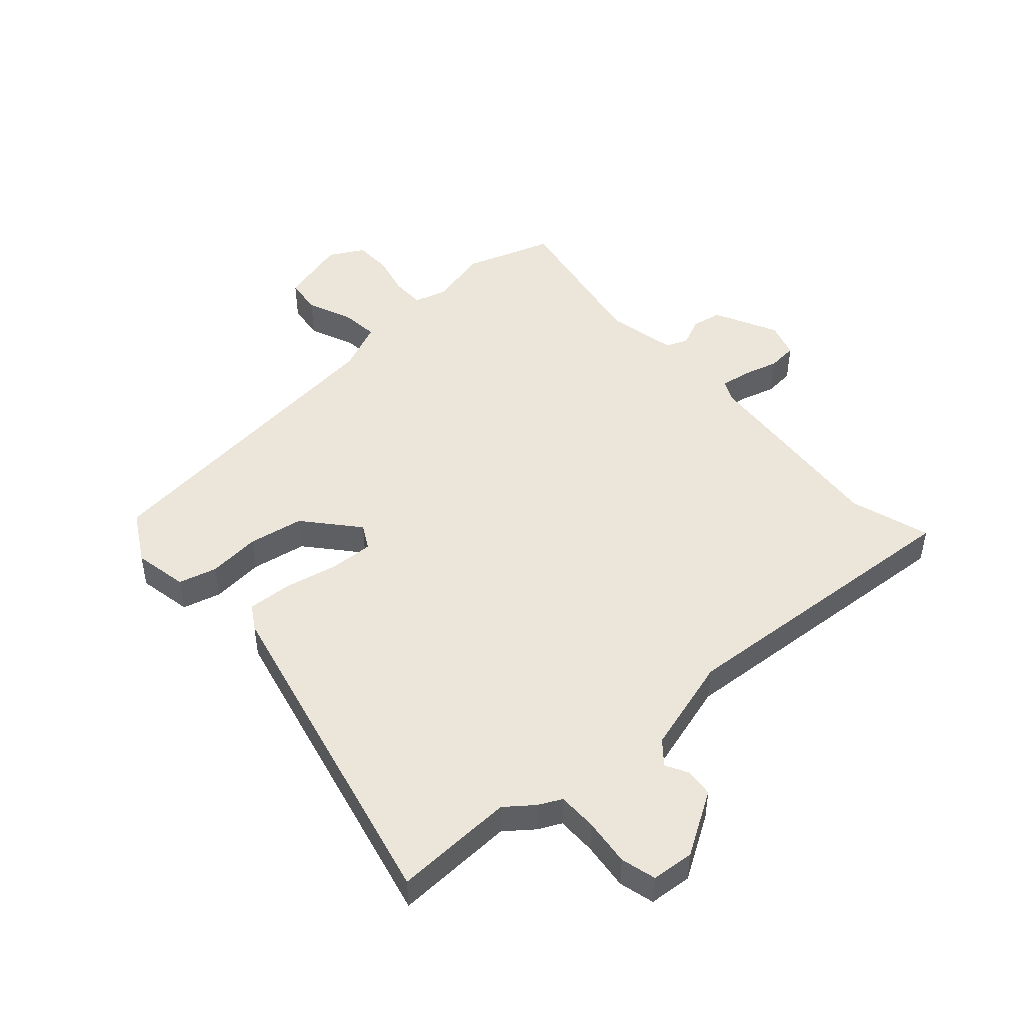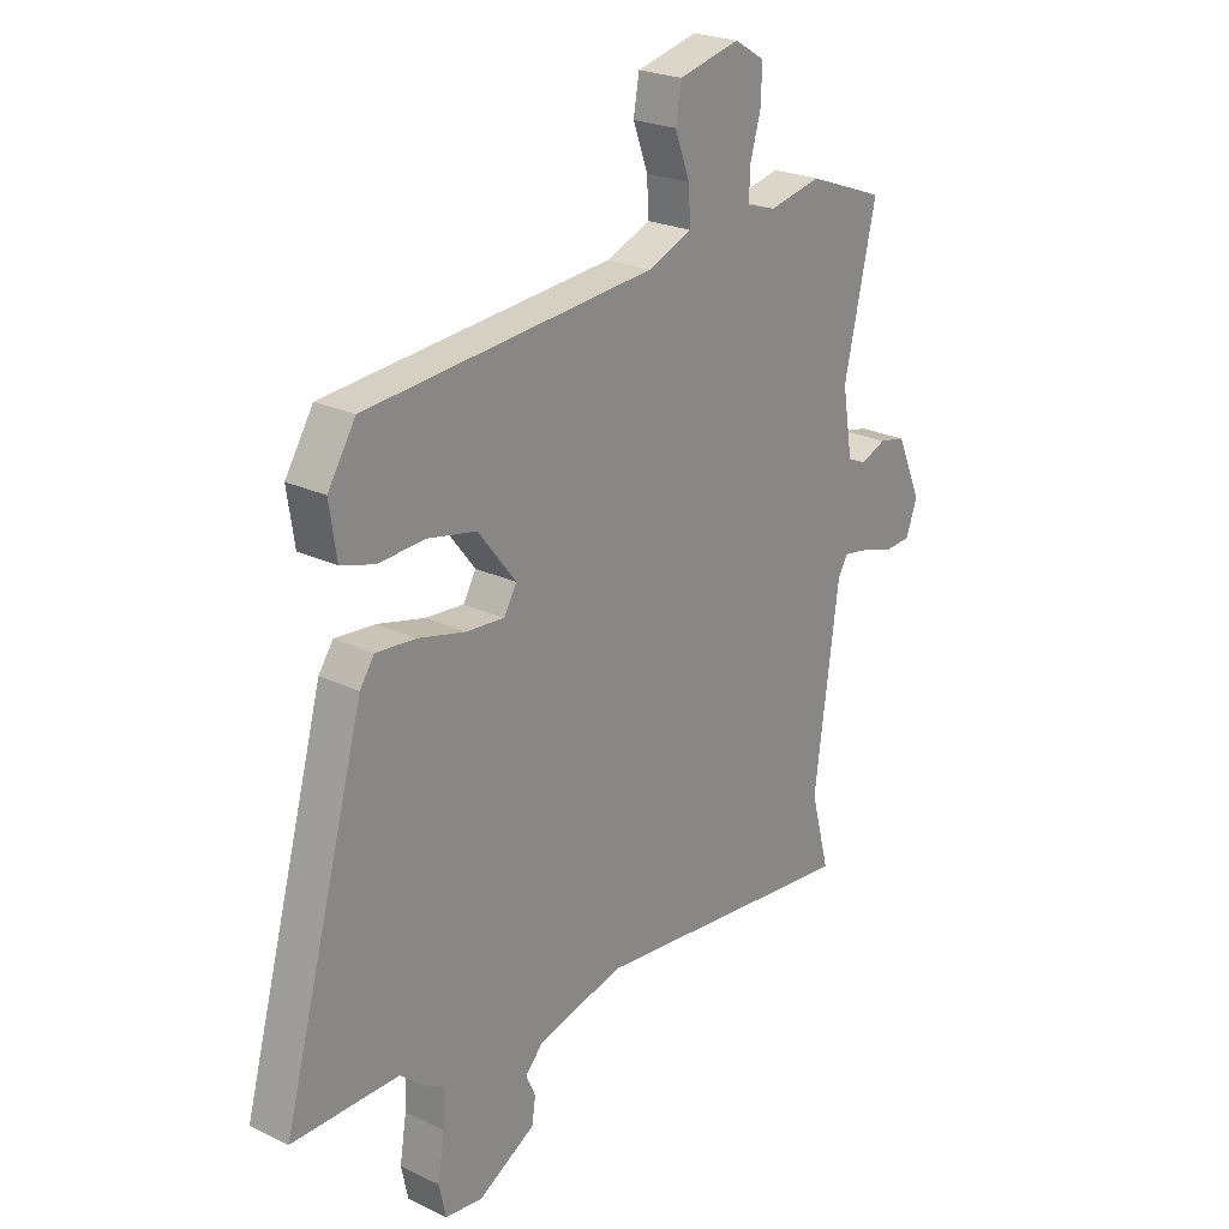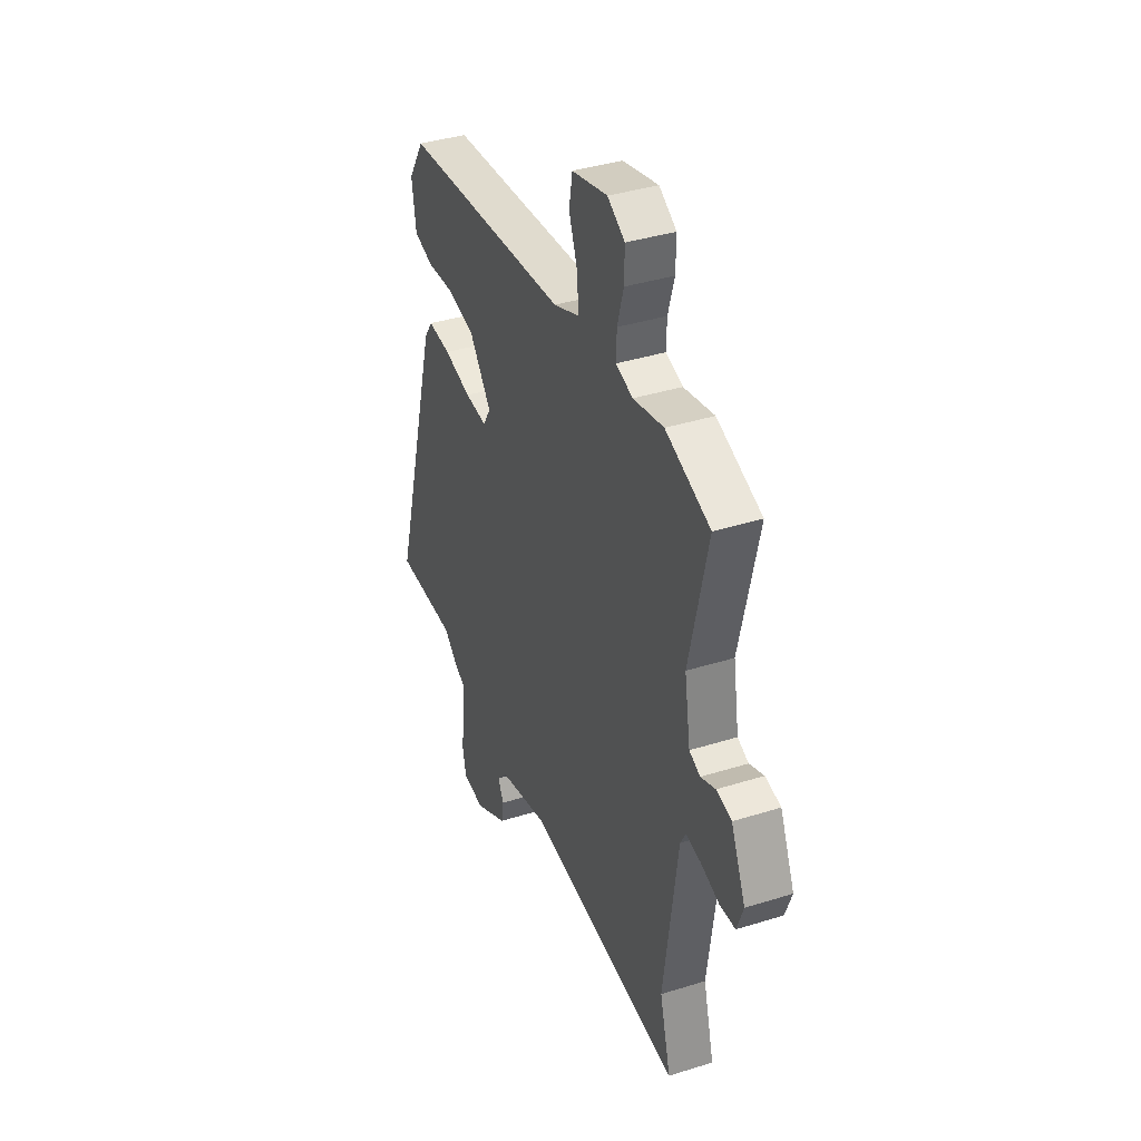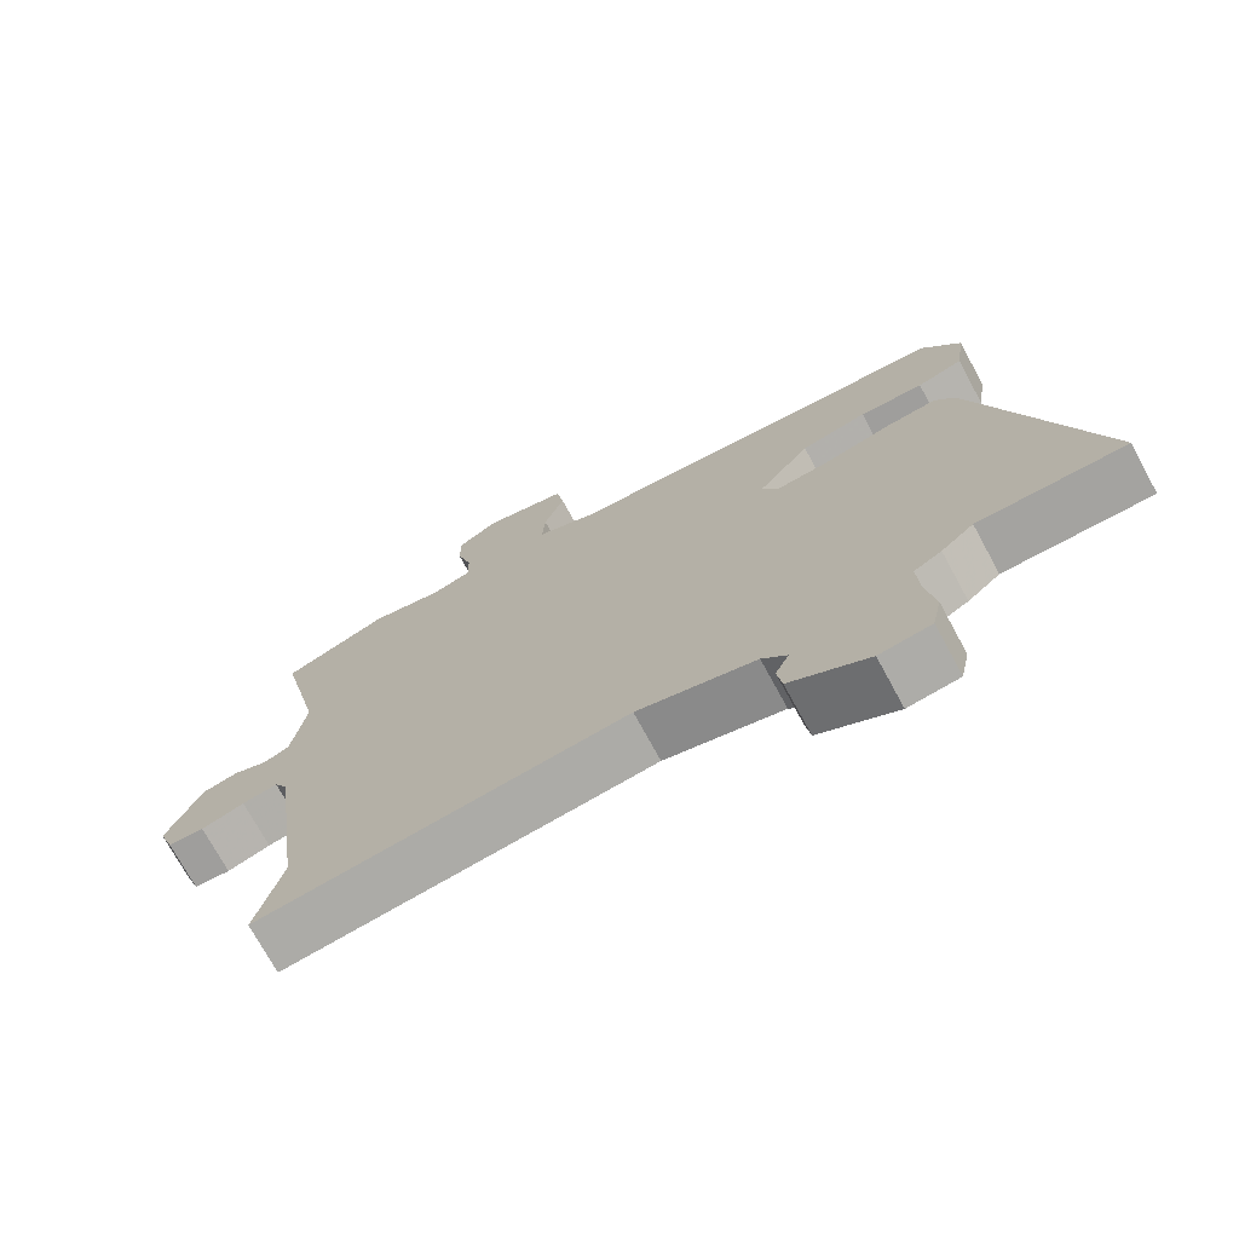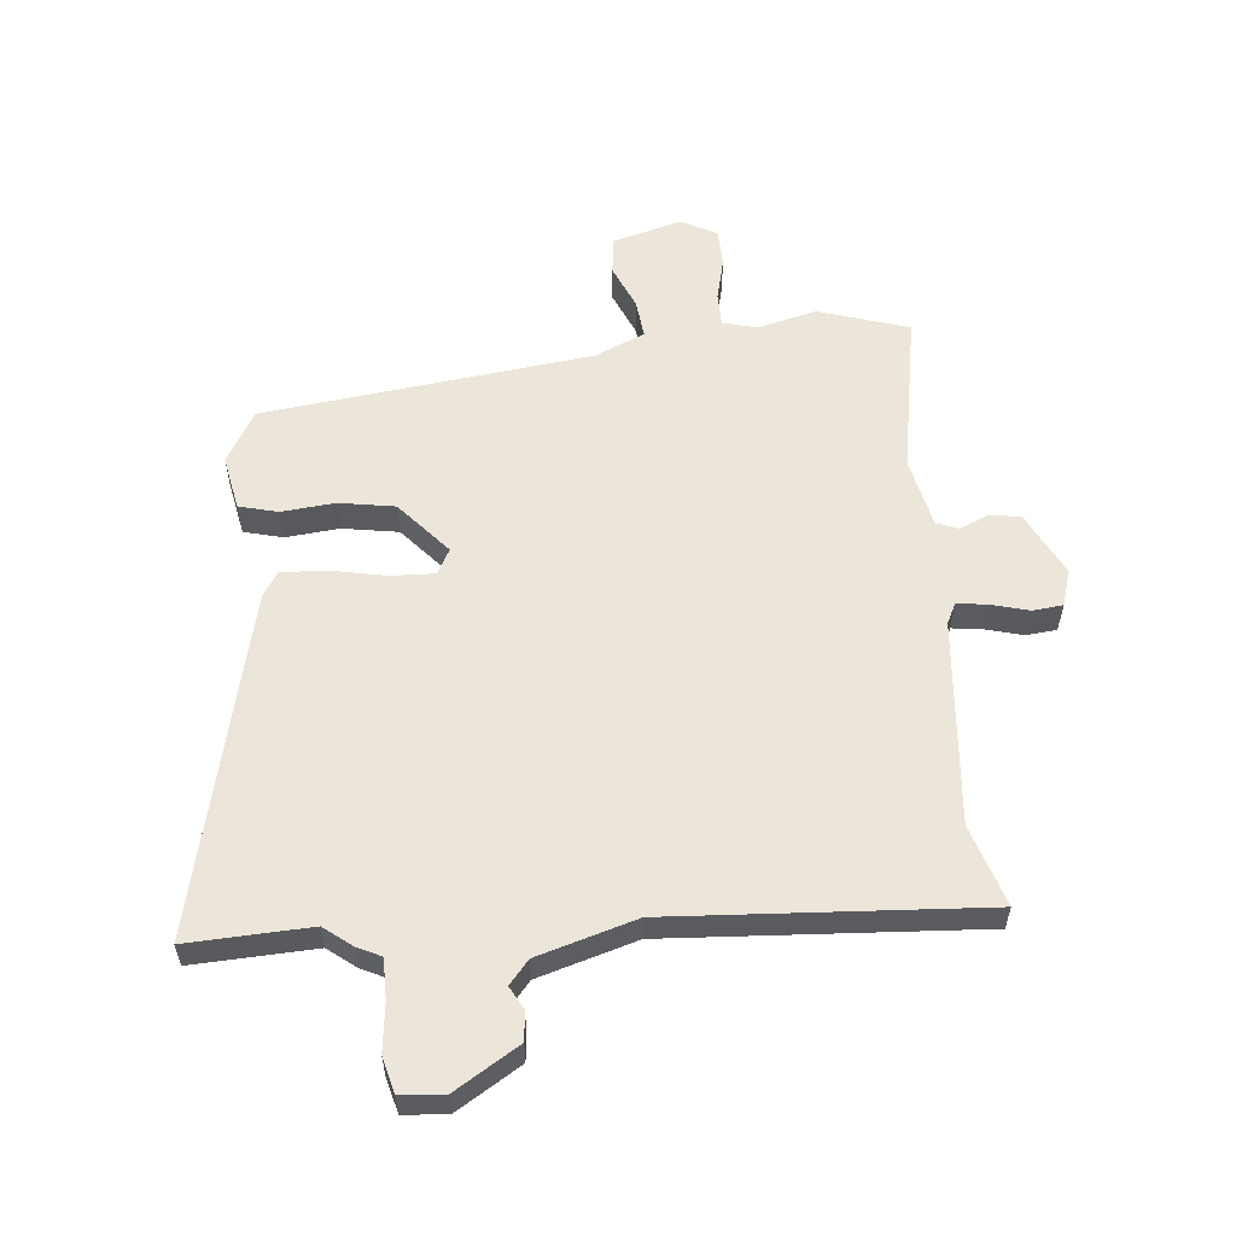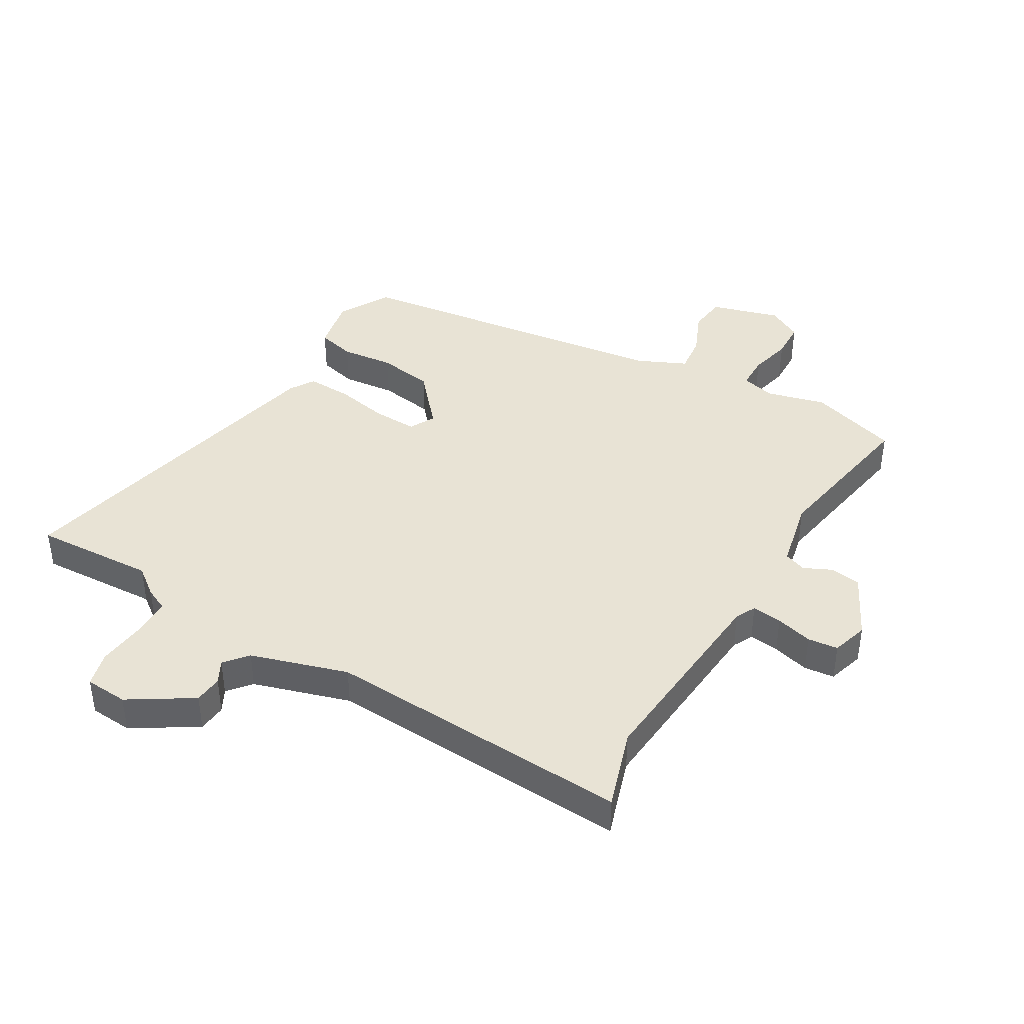
<metadata>
{"format":"obj","ext":"obj","renderer":"f3d","projection":"perspective","resolution":1024,"background":"white","views":[{"elev":47.2,"azim":135.9,"up":"+Y"},{"elev":23.7,"azim":128.8,"up":"+Z"},{"elev":38.3,"azim":-111.6,"up":"+Z"},{"elev":-72.9,"azim":28.5,"up":"+Z"},{"elev":56.8,"azim":172.1,"up":"+Y"},{"elev":41.0,"azim":-152.5,"up":"+Y"}]}
</metadata>
<code>
v 0.659 0.07 -0.5
v 0.452 0.07 -0.5
v 0.406 0.07 -0.539
v 0.367 0.07 -0.56
v 0.37 0.07 -0.628
v 0.383 0.07 -0.709
v 0.37 0.07 -0.77
v 0.297 0.07 -0.779
v 0.186 0.07 -0.717
v 0.179 0.07 -0.669
v 0.198 0.07 -0.629
v 0.163 0.07 -0.591
v -0.005 0.07 -0.549
v -0.528 0.07 -0.605
v -0.491 0.07 -0.466
v -0.538 0.07 -0.118
v -0.557 0.07 -0.084
v -0.608 0.07 -0.093
v -0.67 0.07 -0.113
v -0.722 0.07 -0.11
v -0.744 0.07 -0.049
v -0.695 0.07 0.062
v -0.643 0.07 0.073
v -0.594 0.07 0.053
v -0.557 0.07 0.069
v -0.537 0.07 0.191
v -0.599 0.07 0.463
v -0.449 0.07 0.519
v -0.347 0.07 0.498
v -0.29 0.07 0.516
v -0.292 0.07 0.573
v -0.313 0.07 0.646
v -0.314 0.07 0.711
v -0.256 0.07 0.746
v -0.137 0.07 0.718
v -0.126 0.07 0.654
v -0.155 0.07 0.576
v -0.159 0.07 0.51
v -0.073 0.07 0.476
v 0.487 0.07 0.432
v 0.541 0.07 0.346
v 0.527 0.07 0.252
v 0.462 0.07 0.232
v 0.371 0.07 0.237
v 0.277 0.07 0.217
v 0.203 0.07 0.123
v 0.228 0.07 0.081
v 0.302 0.07 0.087
v 0.394 0.07 0.11
v 0.471 0.07 0.117
v 0.499 0.07 0.076
v 0.659 0 -0.5
v 0.452 0 -0.5
v 0.406 0 -0.539
v 0.367 0 -0.56
v 0.37 0 -0.628
v 0.383 0 -0.709
v 0.37 0 -0.77
v 0.297 0 -0.779
v 0.186 0 -0.717
v 0.179 0 -0.669
v 0.198 0 -0.629
v 0.163 0 -0.591
v -0.005 0 -0.549
v -0.528 0 -0.605
v -0.491 0 -0.466
v -0.538 0 -0.118
v -0.557 0 -0.084
v -0.608 0 -0.093
v -0.67 0 -0.113
v -0.722 0 -0.11
v -0.744 0 -0.049
v -0.695 0 0.062
v -0.643 0 0.073
v -0.594 0 0.053
v -0.557 0 0.069
v -0.537 0 0.191
v -0.599 0 0.463
v -0.449 0 0.519
v -0.347 0 0.498
v -0.29 0 0.516
v -0.292 0 0.573
v -0.313 0 0.646
v -0.314 0 0.711
v -0.256 0 0.746
v -0.137 0 0.718
v -0.126 0 0.654
v -0.155 0 0.576
v -0.159 0 0.51
v -0.073 0 0.476
v 0.487 0 0.432
v 0.541 0 0.346
v 0.527 0 0.252
v 0.462 0 0.232
v 0.371 0 0.237
v 0.277 0 0.217
v 0.203 0 0.123
v 0.228 0 0.081
v 0.302 0 0.087
v 0.394 0 0.11
v 0.471 0 0.117
v 0.499 0 0.076
f 51 1 2
f 50 51 2
f 49 50 2
f 48 49 2
f 2 3 4
f 48 2 4
f 47 48 4
f 46 47 4 5
f 42 43 44
f 41 42 44
f 40 41 44
f 39 40 44
f 38 39 44 45
f 35 36 37
f 34 35 37
f 33 34 37
f 32 33 37
f 31 32 37
f 30 31 37 38
f 38 45 46
f 30 38 46
f 29 30 46
f 5 6 7
f 46 5 7
f 29 46 7
f 28 29 7
f 27 28 7
f 26 27 7
f 22 23 24
f 21 22 24
f 20 21 24
f 19 20 24
f 18 19 24
f 17 18 24 25
f 13 14 15
f 13 15 16
f 17 25 26
f 16 17 26
f 13 16 26
f 12 13 26
f 8 9 10 11
f 11 12 26 7
f 7 8 11
f 53 52 102
f 53 102 101
f 53 101 100
f 53 100 99
f 55 54 53
f 55 53 99
f 55 99 98
f 56 55 98 97
f 95 94 93
f 95 93 92
f 95 92 91
f 95 91 90
f 96 95 90 89
f 88 87 86
f 88 86 85
f 88 85 84
f 88 84 83
f 88 83 82
f 89 88 82 81
f 97 96 89
f 97 89 81
f 97 81 80
f 58 57 56
f 58 56 97
f 58 97 80
f 58 80 79
f 58 79 78
f 58 78 77
f 75 74 73
f 75 73 72
f 75 72 71
f 75 71 70
f 75 70 69
f 76 75 69 68
f 66 65 64
f 67 66 64
f 77 76 68
f 77 68 67
f 77 67 64
f 77 64 63
f 62 61 60 59
f 58 77 63 62
f 62 59 58
f 1 52 53 2
f 2 53 54 3
f 3 54 55 4
f 4 55 56 5
f 5 56 57 6
f 6 57 58 7
f 7 58 59 8
f 8 59 60 9
f 9 60 61 10
f 10 61 62 11
f 11 62 63 12
f 12 63 64 13
f 13 64 65 14
f 14 65 66 15
f 15 66 67 16
f 16 67 68 17
f 17 68 69 18
f 18 69 70 19
f 19 70 71 20
f 20 71 72 21
f 21 72 73 22
f 22 73 74 23
f 23 74 75 24
f 24 75 76 25
f 25 76 77 26
f 26 77 78 27
f 27 78 79 28
f 28 79 80 29
f 29 80 81 30
f 30 81 82 31
f 31 82 83 32
f 32 83 84 33
f 33 84 85 34
f 34 85 86 35
f 35 86 87 36
f 36 87 88 37
f 37 88 89 38
f 38 89 90 39
f 39 90 91 40
f 40 91 92 41
f 41 92 93 42
f 42 93 94 43
f 43 94 95 44
f 44 95 96 45
f 45 96 97 46
f 46 97 98 47
f 47 98 99 48
f 48 99 100 49
f 49 100 101 50
f 50 101 102 51
f 51 102 52 1

</code>
